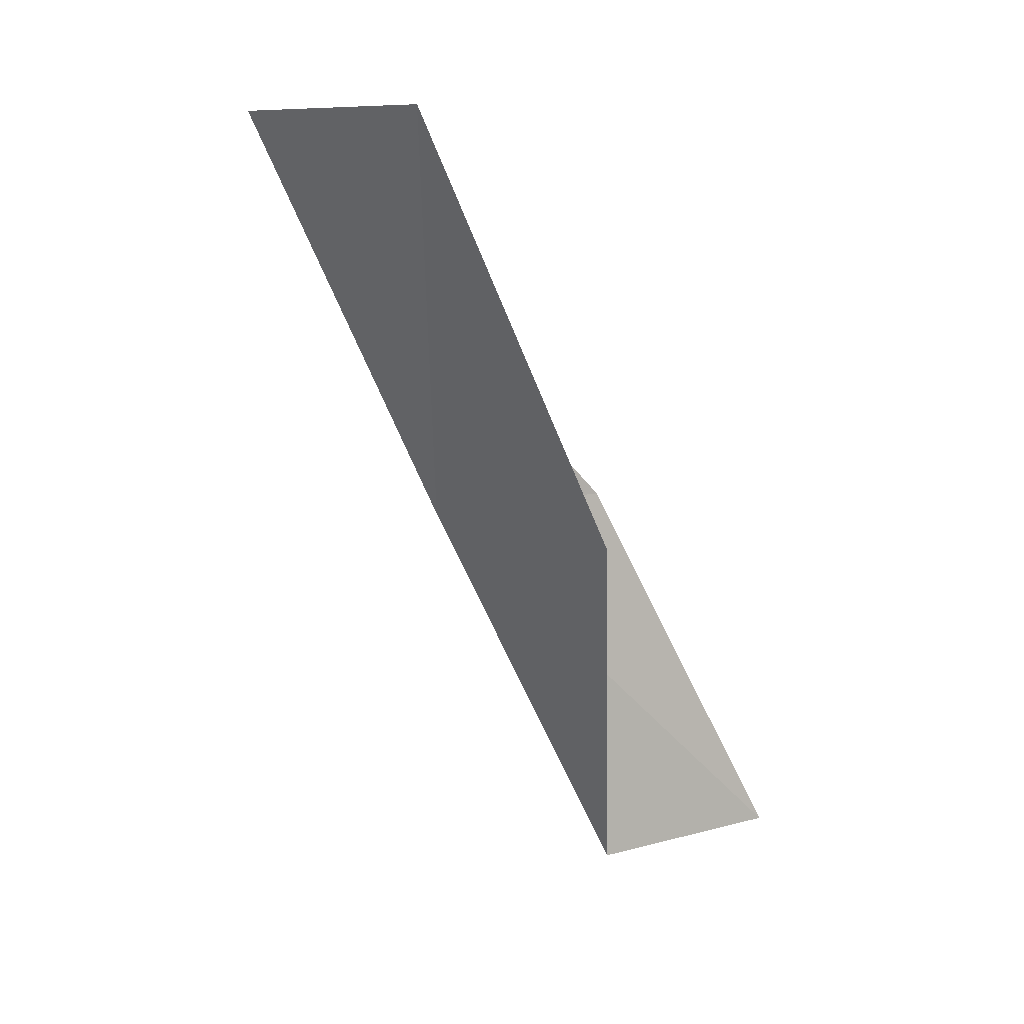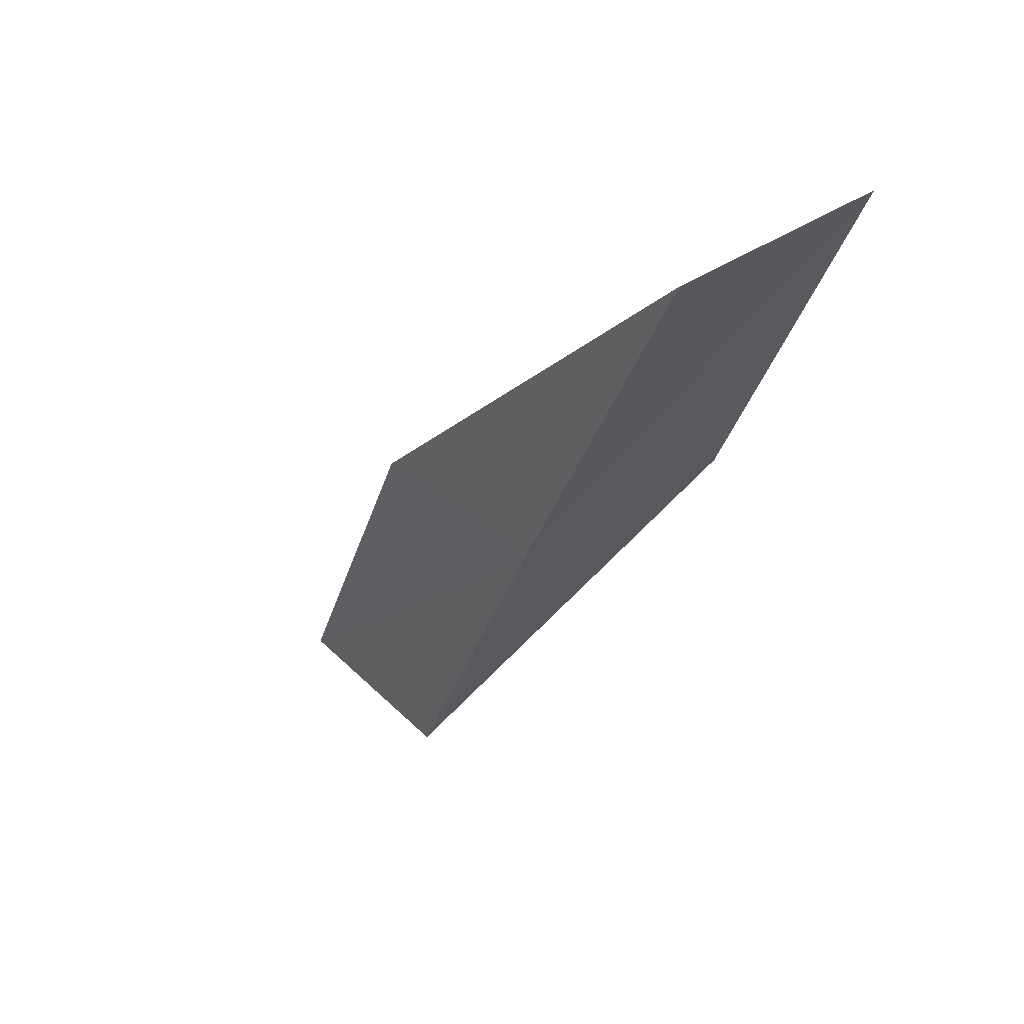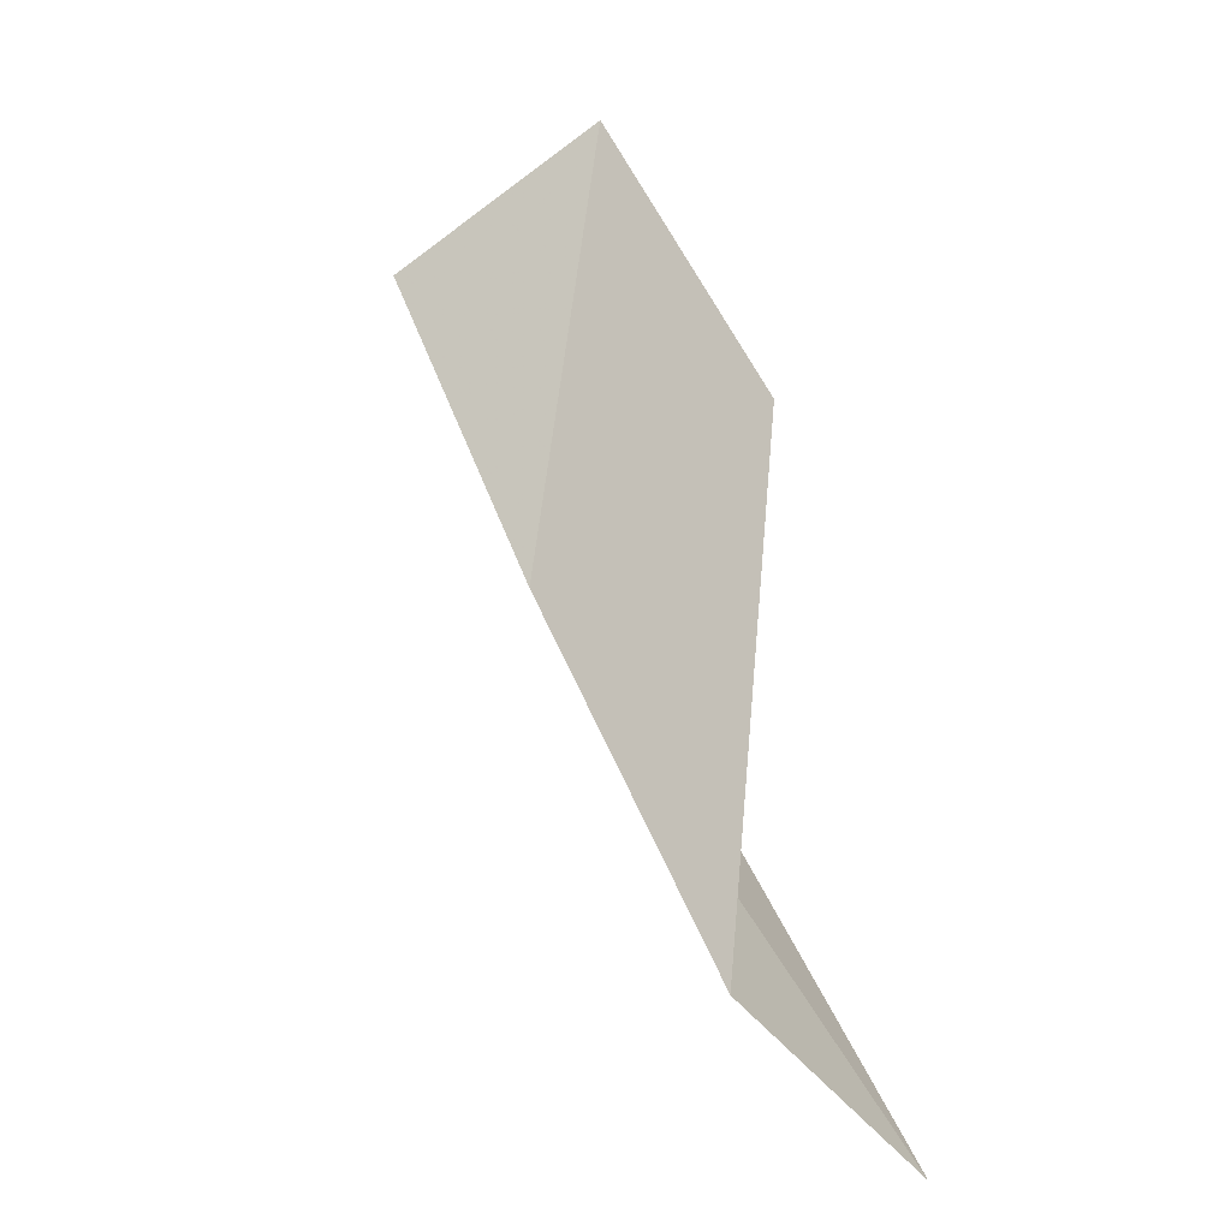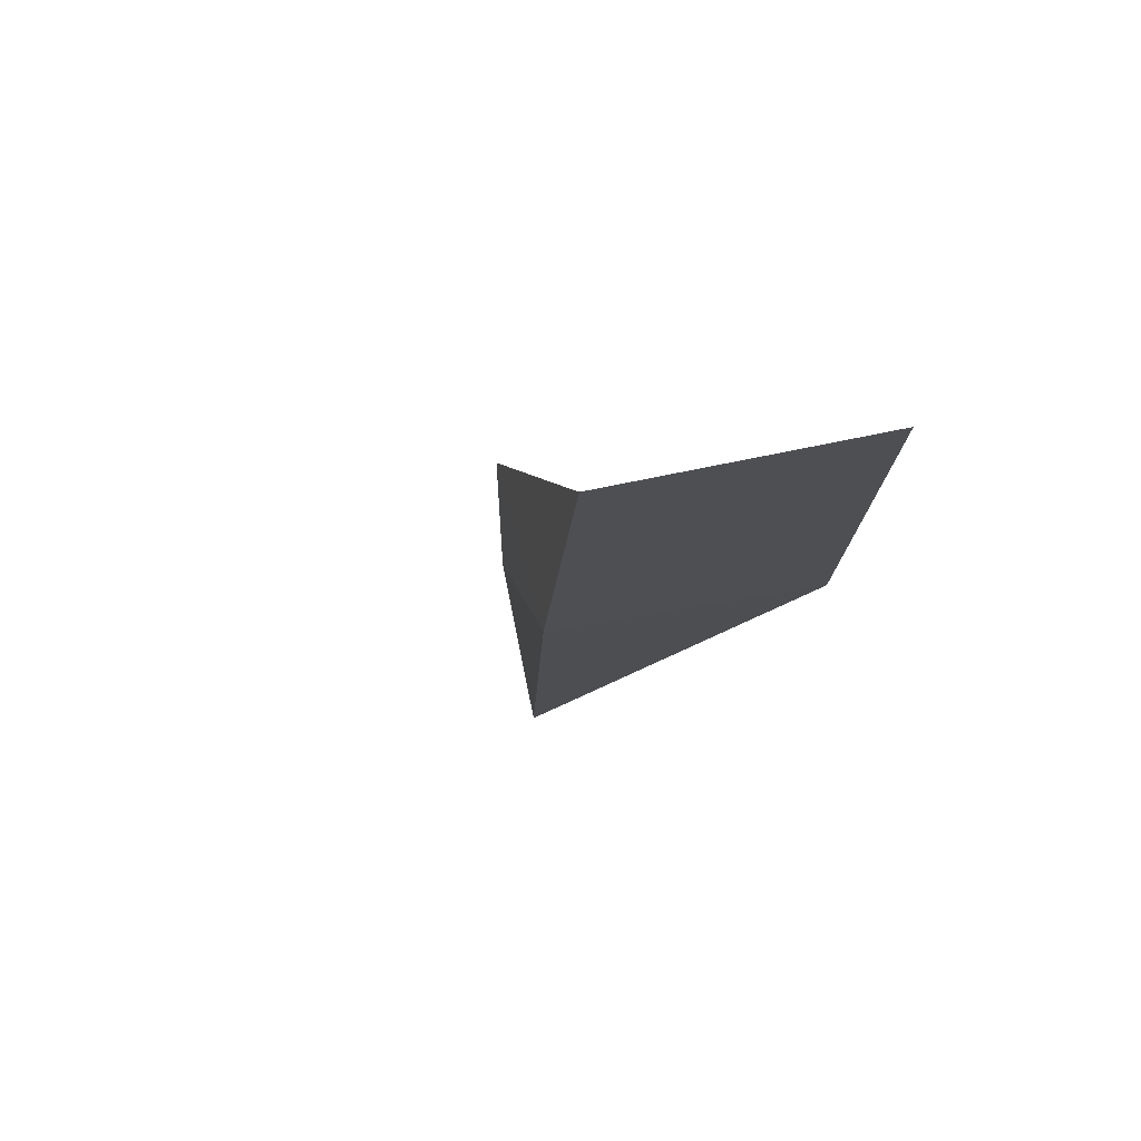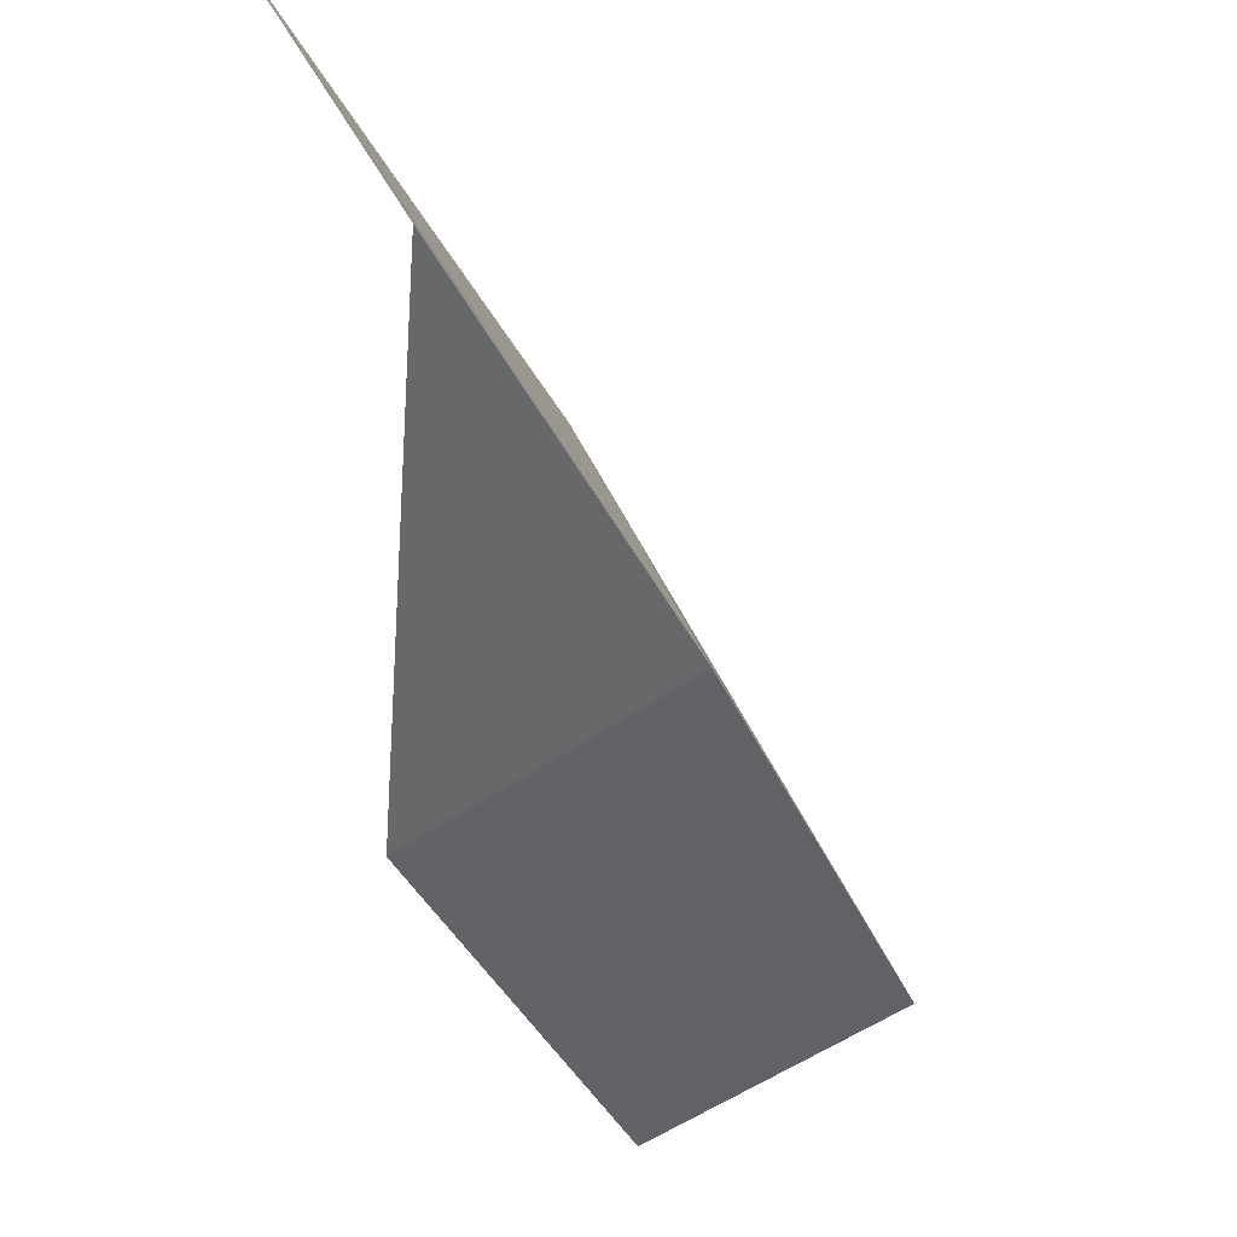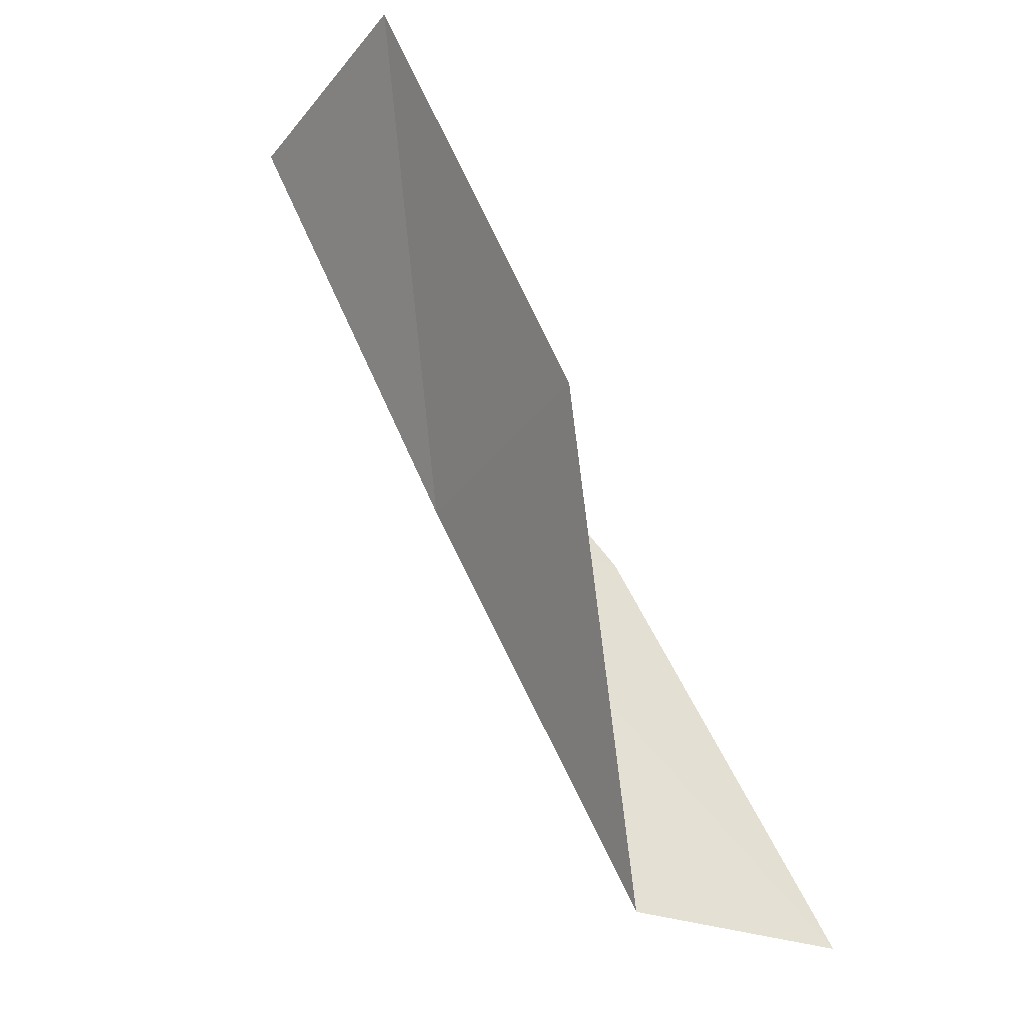
<metadata>
{"format":"obj","ext":"obj","renderer":"f3d","projection":"perspective","resolution":1024,"background":"white","views":[{"elev":9.4,"azim":22.8,"up":"+Z"},{"elev":35.7,"azim":-69.1,"up":"+Z"},{"elev":-64.7,"azim":11.2,"up":"+Z"},{"elev":48.7,"azim":-40.9,"up":"+Z"},{"elev":-17.0,"azim":-170.7,"up":"+Y"},{"elev":-31.7,"azim":31.7,"up":"+Z"}]}
</metadata>
<code>
v -6.508 33.43 79.05
v -5.347 35.58 79.05
v -7.751 31.47 83.55
v -5.199 30.23 83.55
v -3.893 32 79.05
v -3.763 37.53 74.54
v -5.089 35.34 74.54
f 1 3 2
f 1 5 4
f 1 4 3
f 1 6 7
f 1 2 6
f 1 7 5

</code>
